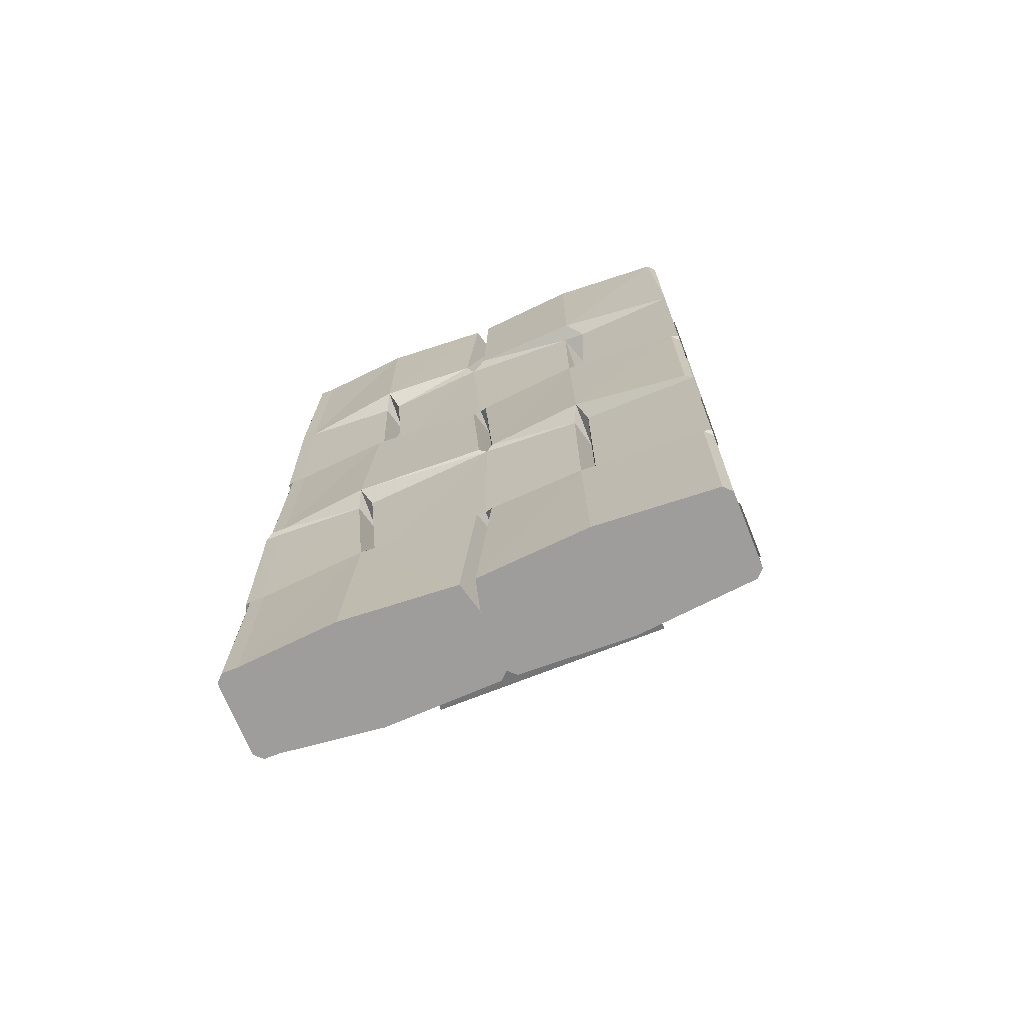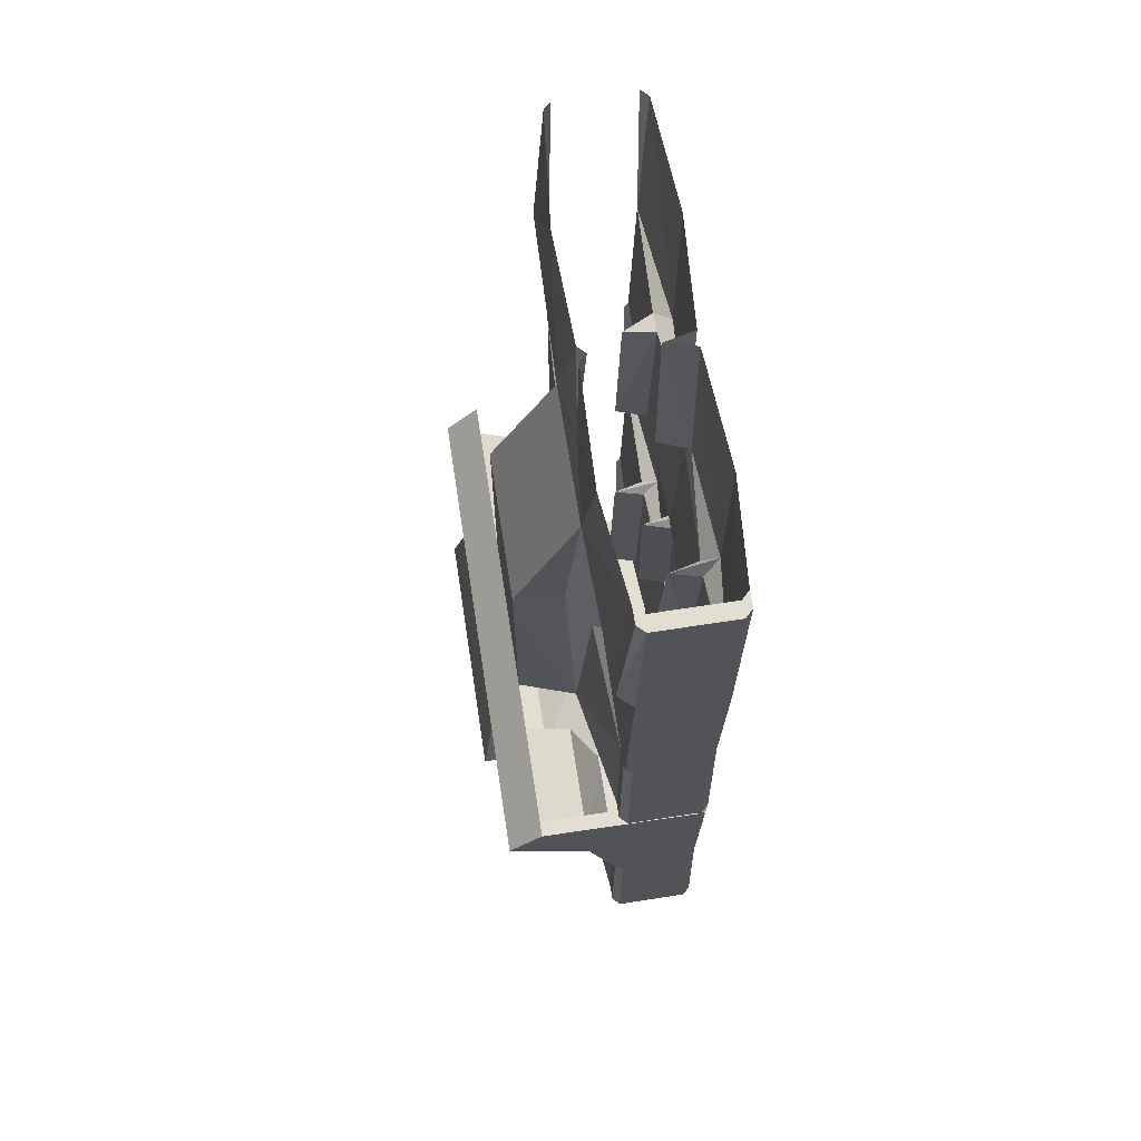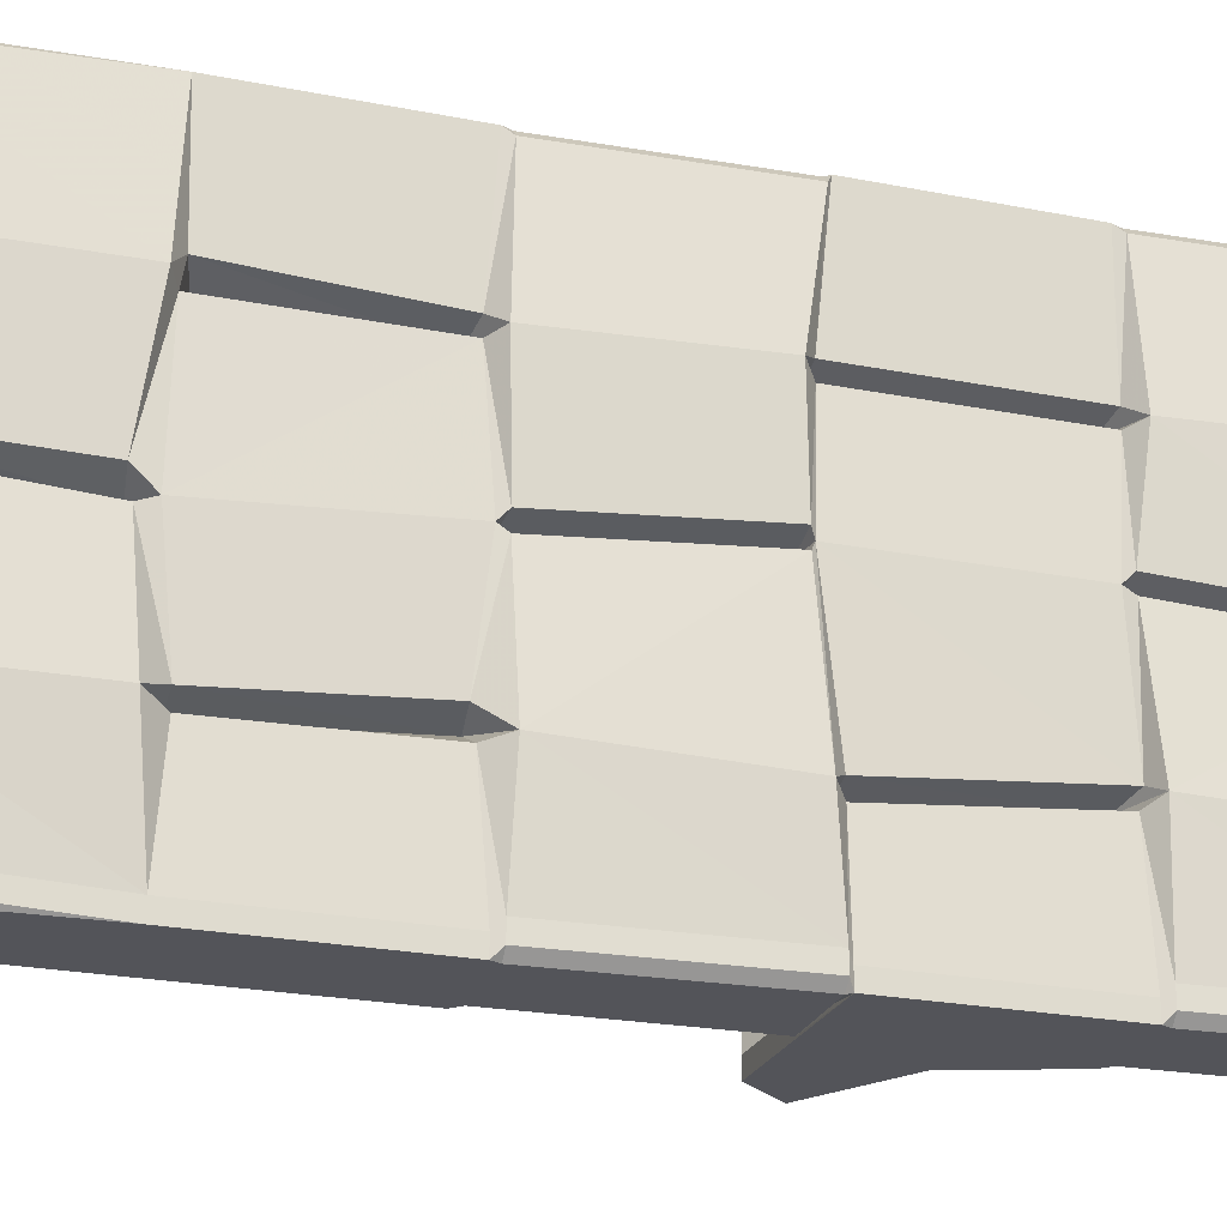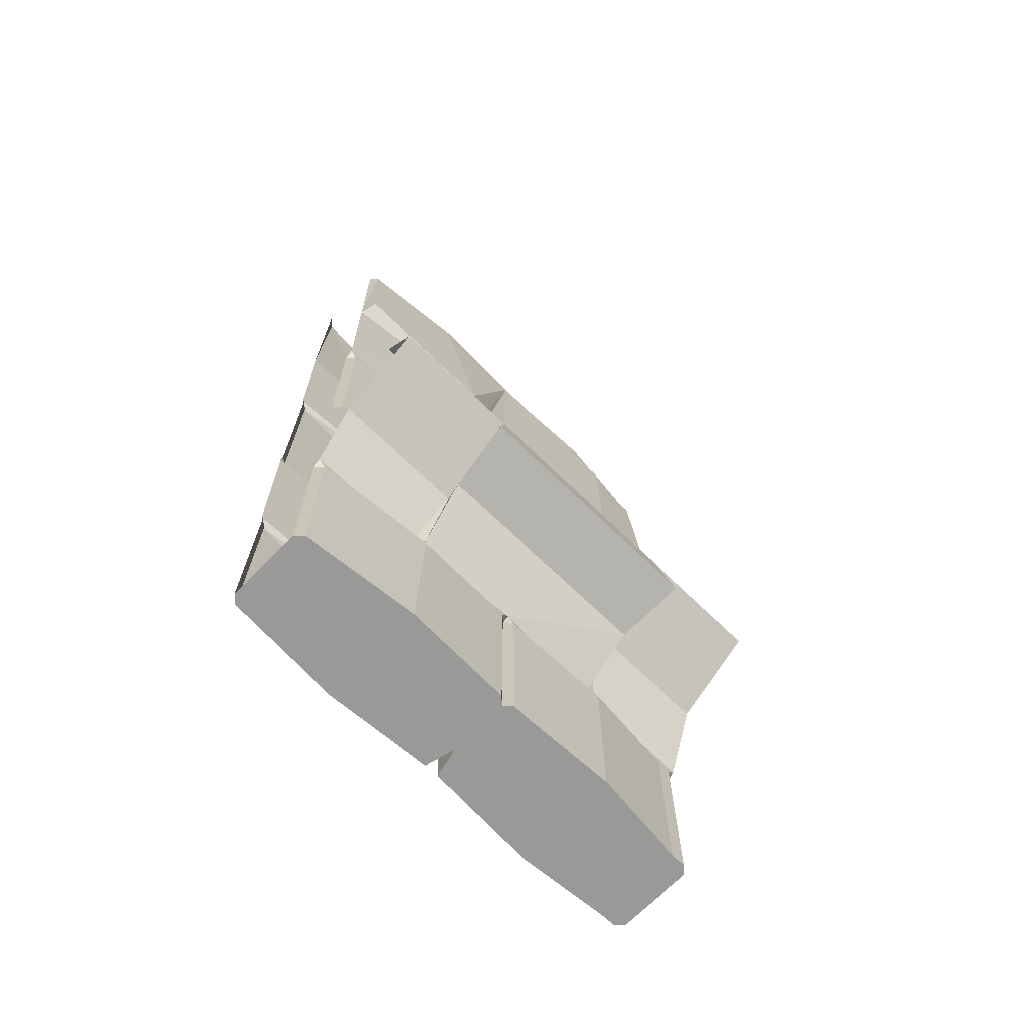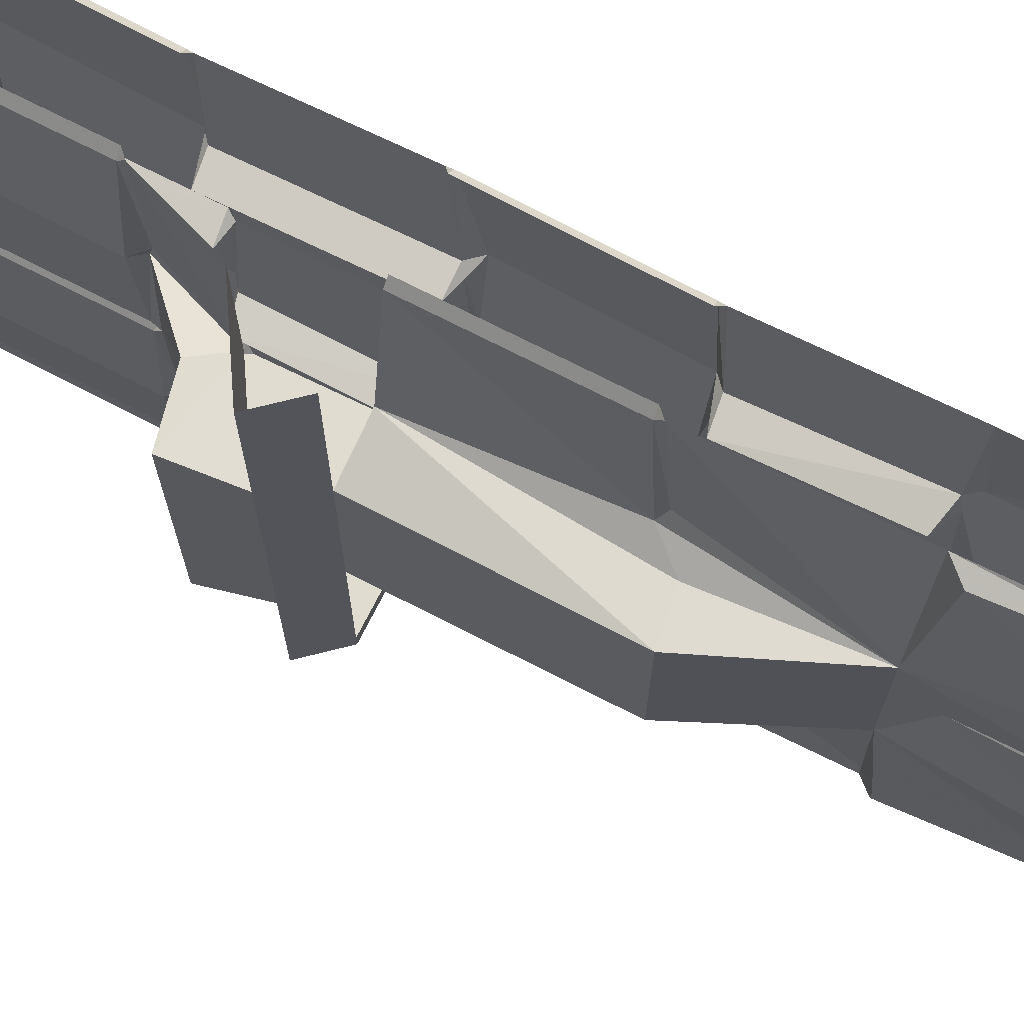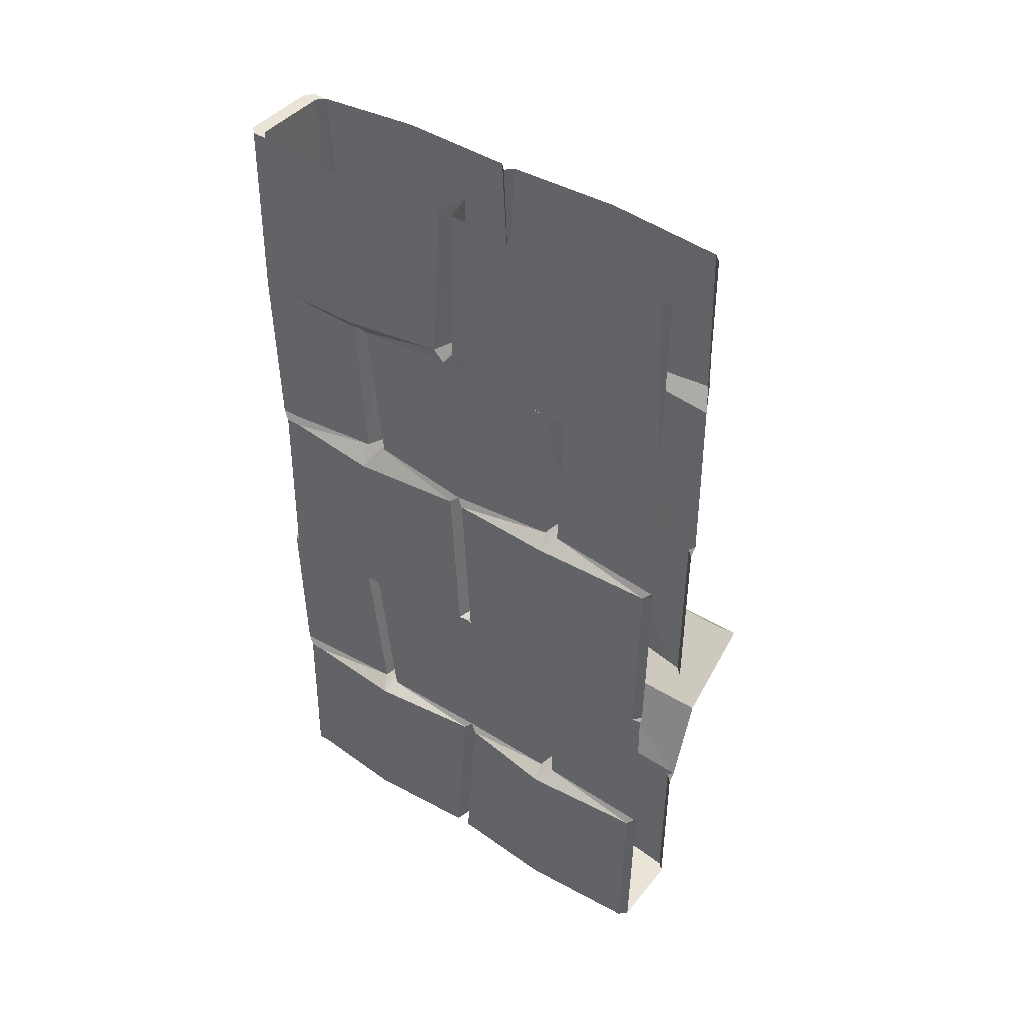
<metadata>
{"format":"obj","ext":"obj","renderer":"f3d","projection":"perspective","resolution":1024,"background":"white","views":[{"elev":-70.5,"azim":-68.2,"up":"+Y"},{"elev":67.8,"azim":171.2,"up":"+Y"},{"elev":-23.8,"azim":-107.1,"up":"+Z"},{"elev":-68.8,"azim":45.7,"up":"+Y"},{"elev":69.7,"azim":117.7,"up":"+Z"},{"elev":43.2,"azim":-53.9,"up":"+Y"}]}
</metadata>
<code>
v -0.3125 0 -0.4688
v -0.2969 0 -0.4531
v -0.2734 -0.3359 -0.4531
v -0.3047 -0.3672 -0.4688
v -0.4766 -0.3828 -0.4688
v -0.4688 0 -0.4688
v -0.4844 0 -0.4531
v -0.5 0 -0.25
v -0.5 -0.3594 -0.25
v -0.4844 0 -0.01562
v -0.4844 -0.3438 -0.03906
v -0.4219 0 0
v -0.4219 -0.3438 -0.01562
v -0.4844 0 0.01562
v -0.4844 -0.3359 0.007812
v -0.5 0 0.2422
v -0.5 -0.3672 0.2422
v -0.4844 0 0.4844
v -0.4766 -0.3828 0.5
v -0.4688 0 0.5
v -0.2734 0 -0.25
v -0.2656 -0.3672 -0.1484
v -0.2734 -0.3359 -0.4844
v -0.2969 0 -0.4844
v -0.3125 0 -0.5
v -0.4688 0 -0.5
v -0.4844 0 -0.4844
v -0.4766 -0.3828 -0.5
v -0.4688 -0.7422 -0.4688
v -0.4688 -0.3984 -0.2656
v -0.4062 -0.3984 -0.25
v -0.4688 -0.3984 -0.2344
v -0.4766 -0.375 -0.02344
v -0.4688 -0.3828 0.2266
v -0.4688 -0.3906 0.2734
v -0.4609 -0.7266 0.2578
v -0.4688 -0.7422 0.5
v -0.4766 -0.7578 0.4844
v -0.4609 -0.7578 0.5
v -0.4688 -1.133 0.5
v -0.4844 -1.133 0.4844
v -0.4766 -1.141 0.5
v -0.4688 -1.117 0.2578
v -0.4609 -1.5 0.2578
v -0.4688 -1.5 0.5
v -0.4766 -1.516 0.4844
v -0.4609 -1.516 0.5
v -0.4688 -1.875 0.5
v -0.4844 -1.875 0.4844
v -0.3125 -1.875 0.5
v -0.2969 -1.875 0.4844
v -0.3125 -1.516 0.5
v -0.2969 -1.516 0.4844
v -0.2969 -1.5 0.5
v -0.2969 -1.492 0.25
v -0.2344 -1.32 0.2188
v -0.2344 -1.32 0.5
v -0.0625 -1.211 0.5
v -0.0625 -1.211 0.2266
v -0.1328 -1.133 0.5
v -0.1328 -1.133 0.1641
v -0.0625 -1.211 -0.2266
v -0.1328 -1.133 -0.1641
v -0.1328 -0.6562 0.1562
v -0.25 -1.133 0.2031
v -0.2344 -0.6719 0.1562
v -0.2812 -0.7344 0.1953
v -0.2969 -1.133 0.4844
v -0.2969 -0.7578 0.4844
v -0.3125 -0.7578 0.5
v -0.3125 -1.133 0.5
v -0.2812 0 -0.01562
v -0.2812 -0.2891 0
v -0.2656 -0.3672 0.1406
v -0.1328 -0.6562 -0.1562
v -0.2344 -0.6719 -0.1562
v -0.2812 -0.7344 -0.2031
v -0.2969 -0.7109 -0.2188
v -0.3047 -0.3672 -0.5
v -0.2969 0 0
v -0.2812 0 0.01562
v -0.2734 0 0.2422
v -0.2734 -0.3281 0.4844
v -0.3047 -0.3672 0.5
v -0.2969 -0.7422 0.5
v -0.2969 -0.7188 0.2188
v -0.2969 0 0.4844
v -0.3125 0 0.5
v -0.3984 -0.7266 -0.2266
v -0.4609 -0.7188 -0.2109
v -0.4609 -0.7266 -0.2578
v -0.4922 -0.7656 -0.25
v -0.4766 -0.7578 -0.01562
v -0.4688 -0.7422 0
v -0.4766 -0.7578 -0.4531
v -0.4844 -1.133 -0.4531
v -0.5 -1.117 -0.2656
v -0.4844 -1.102 0.007812
v -0.4141 -0.75 0
v -0.4766 -0.7578 0.01562
v -0.4609 -0.7266 0.2266
v -0.3984 -0.7188 0.2422
v -0.4062 -0.4062 0.25
v -0.4922 -0.75 0.2344
v -0.5 -1.094 0.2422
v -0.4062 -1.117 0.2422
v -0.3984 -1.492 0.2422
v -0.4922 -1.523 0.2344
v -0.5 -1.875 0.2422
v -0.2734 -1.875 0.2422
v -0.2734 -1.523 0.2344
v -0.2969 -1.5 0.2266
v -0.1797 -1.383 0.2422
v -0.03906 -1.344 0.2578
v -0.03906 -1.344 -0.2578
v -0.2344 -1.32 -0.2188
v -0.2344 -1.32 -0.4688
v -0.0625 -1.211 -0.4688
v -0.1328 -1.133 -0.4688
v -0.4766 -1.141 -0.4688
v -0.4688 -1.5 -0.4688
v -0.4688 -1.141 -0.2812
v -0.4688 -1.133 -0.4688
v -0.2969 -1.133 -0.4531
v -0.3125 -1.133 -0.4688
v -0.2969 -0.7422 -0.4688
v -0.3125 -0.7578 -0.4688
v -0.4609 -0.7578 -0.4688
v -0.4219 -1.102 0.02344
v -0.4844 -1.102 0.03906
v -0.4766 -1.109 0.02344
v -0.4688 -1.117 0.2266
v -0.2969 -0.7578 -0.4531
v -0.25 -1.133 -0.2031
v -0.4609 -1.5 0.2266
v -0.4766 -1.5 0.03906
v -0.4844 -1.875 0.01562
v -0.2812 -1.875 0.01562
v -0.2812 -1.516 0.01562
v -0.2812 -1.5 0
v -0.1797 -1.383 -0.2422
v -0.2969 -1.508 -0.2344
v -0.2969 -1.492 -0.2578
v -0.2969 -1.5 -0.4688
v -0.3125 -1.516 -0.4688
v -0.4609 -1.516 -0.4688
v -0.4766 -1.516 -0.4531
v -0.4609 -1.492 -0.25
v -0.4062 -1.141 -0.2656
v -0.4688 -1.141 -0.25
v -0.4609 -1.5 -0.2188
v -0.4688 -1.484 0.02344
v -0.3984 -1.484 -0.2344
v -0.4922 -1.516 -0.2344
v -0.4766 -1.5 0.007812
v -0.4141 -1.492 0.02344
v -0.4844 -1.875 -0.4531
v -0.5 -1.875 -0.25
v -0.4844 -1.875 -0.01562
v -0.4219 -1.875 0
v -0.2969 -1.875 0
v -0.2969 -1.508 0
v -0.2812 -1.516 -0.01562
v -0.2969 -1.516 -0.4531
v -0.2969 -1.875 -0.4531
v -0.3125 -1.875 -0.4688
v -0.4688 -1.875 -0.4688
v -0.2734 -1.875 -0.25
v -0.2812 -1.875 -0.01562
v -0.2734 -1.523 -0.25
v -0.2969 -1.875 -0.4844
v -0.2969 -1.516 -0.4844
v -0.2969 -1.5 -0.5
v -0.2344 -1.32 -0.5
v -0.0625 -1.211 -0.5
v -0.1328 -1.133 -0.5
v -0.4766 -1.141 -0.5
v -0.4688 -1.5 -0.5
v -0.4766 -1.516 -0.4844
v -0.4844 -1.875 -0.4844
v -0.4688 -1.875 -0.5
v -0.3125 -1.875 -0.5
v -0.3125 -1.516 -0.5
v -0.4688 -1.133 -0.5
v -0.4844 -1.133 -0.4844
v -0.4766 -0.7578 -0.4844
v -0.4609 -0.7578 -0.5
v -0.3125 -0.7578 -0.5
v -0.3125 -1.133 -0.5
v -0.2969 -1.133 -0.4844
v -0.2969 -0.7578 -0.4844
v -0.4688 -0.7422 -0.5
v -0.2969 -0.7422 -0.5
v -0.4609 -1.516 -0.5
f 1 2 3
f 1 3 4
f 10 11 12
f 12 11 13
f 12 13 14
f 14 13 15
f 2 3 23
f 2 23 24
f 2 24 1
f 1 24 25
f 7 27 5
f 5 27 28
f 5 28 29
f 5 30 9
f 9 30 31
f 9 31 32
f 9 32 11
f 11 32 33
f 11 33 13
f 13 33 15
f 15 33 34
f 15 34 17
f 17 34 35
f 17 35 19
f 37 36 38
f 37 38 39
f 39 38 40
f 40 38 41
f 40 41 42
f 42 41 43
f 45 44 46
f 45 46 47
f 47 46 48
f 48 46 49
f 48 49 50
f 50 49 51
f 50 51 52
f 52 51 53
f 52 53 54
f 54 53 55
f 68 69 70
f 68 70 71
f 22 77 78
f 22 4 3
f 3 4 79
f 3 79 23
f 23 79 25
f 23 25 24
f 72 80 73
f 73 80 81
f 74 83 84
f 74 86 67
f 74 67 86
f 83 87 84
f 84 87 88
f 89 90 32
f 89 32 31
f 89 91 92
f 89 92 90
f 90 92 93
f 90 93 94
f 91 29 95
f 91 95 92
f 93 98 99
f 93 99 94
f 94 99 100
f 94 100 101
f 34 101 102
f 34 102 103
f 34 103 35
f 35 103 102
f 35 102 36
f 36 102 104
f 36 104 38
f 41 105 43
f 43 105 106
f 43 106 107
f 43 107 44
f 44 107 108
f 44 108 46
f 53 111 55
f 55 111 112
f 55 112 56
f 120 122 96
f 120 96 123
f 120 123 124
f 120 124 125
f 29 126 127
f 29 127 128
f 29 128 95
f 95 128 123
f 95 123 96
f 129 130 100
f 129 100 99
f 129 99 98
f 129 98 131
f 129 131 130
f 130 131 132
f 130 132 105
f 100 104 101
f 101 104 102
f 124 125 127
f 124 127 133
f 132 106 105
f 106 132 107
f 107 132 135
f 107 135 108
f 108 135 136
f 111 139 112
f 112 139 140
f 116 142 143
f 121 144 145
f 121 145 146
f 121 146 147
f 121 147 148
f 122 148 149
f 122 149 97
f 122 97 96
f 97 131 98
f 131 97 150
f 97 149 150
f 150 149 153
f 150 153 151
f 151 153 154
f 151 154 155
f 151 155 152
f 152 155 156
f 152 156 136
f 152 136 135
f 126 133 127
f 133 126 78
f 133 78 77
f 86 69 67
f 69 86 85
f 69 85 70
f 148 153 149
f 153 148 154
f 154 148 147
f 155 159 156
f 156 159 160
f 156 160 136
f 136 160 137
f 137 160 138
f 138 160 161
f 138 161 162
f 138 162 139
f 139 162 140
f 140 162 163
f 140 163 142
f 144 164 145
f 145 164 165
f 145 165 166
f 146 167 147
f 147 167 157
f 157 167 165
f 159 169 161
f 159 161 160
f 164 144 143
f 164 143 170
f 164 165 171
f 164 171 172
f 164 172 144
f 144 172 173
f 144 173 117
f 117 173 174
f 117 174 118
f 118 174 175
f 120 177 121
f 121 177 178
f 121 178 147
f 147 178 179
f 147 179 157
f 157 179 180
f 157 180 165
f 165 180 171
f 171 180 181
f 171 181 182
f 171 182 183
f 171 183 172
f 172 183 173
f 173 183 178
f 170 143 142
f 170 142 163
f 169 163 161
f 161 163 162
f 167 166 165
f 184 185 186
f 184 186 187
f 189 188 190
f 190 188 191
f 190 191 133
f 190 133 124
f 185 184 177
f 185 177 120
f 185 120 96
f 185 96 186
f 186 96 95
f 186 95 192
f 186 192 187
f 187 192 188
f 188 192 193
f 188 193 191
f 191 193 126
f 191 126 133
f 194 179 178
f 194 178 183
f 194 181 179
f 179 181 180
f 27 26 28
f 28 192 29
f 29 192 95
f 177 184 190
f 177 190 189
f 177 189 125
f 177 125 120
f 123 124 190
f 123 190 184
f 4 126 193
f 4 193 79
f 1 4 5
f 1 5 6
f 7 5 8
f 8 5 9
f 8 9 10
f 10 9 11
f 14 15 16
f 16 15 17
f 16 17 18
f 18 17 19
f 2 21 22
f 2 22 3
f 1 25 6
f 6 25 26
f 21 72 73
f 21 73 22
f 22 73 74
f 73 81 74
f 74 81 82
f 74 82 83
f 82 87 83
f 28 26 25
f 28 25 79
f 6 5 7
f 18 19 20
f 6 26 7
f 7 26 27
f 5 29 30
f 19 35 36
f 19 36 37
f 58 59 60
f 60 59 61
f 61 59 62
f 61 62 63
f 22 74 75
f 22 75 76
f 22 76 77
f 22 78 4
f 74 84 85
f 74 85 86
f 89 31 91
f 90 94 33
f 90 33 32
f 91 31 30
f 91 30 29
f 94 101 33
f 33 101 34
f 56 112 113
f 56 113 114
f 56 114 59
f 59 114 115
f 59 115 62
f 62 115 116
f 62 118 63
f 63 118 119
f 119 118 117
f 119 117 120
f 120 117 121
f 78 126 4
f 4 126 5
f 5 126 29
f 64 75 74
f 64 74 66
f 66 74 67
f 115 141 116
f 116 141 142
f 117 144 121
f 118 175 119
f 119 175 176
f 119 176 120
f 120 176 177
f 173 178 174
f 174 178 177
f 174 177 176
f 174 176 175
f 28 79 193
f 28 193 192
f 42 43 44
f 42 44 45
f 54 55 56
f 54 56 57
f 57 56 58
f 58 56 59
f 51 110 111
f 51 111 53
f 62 116 117
f 62 117 118
f 120 121 122
f 110 138 139
f 110 139 111
f 112 140 113
f 113 140 141
f 113 141 114
f 114 141 115
f 116 143 117
f 117 143 144
f 121 148 122
f 131 150 151
f 131 151 152
f 131 152 135
f 131 135 132
f 140 142 141
f 164 170 168
f 164 168 165
f 170 163 168
f 170 168 169
f 170 169 163
f 163 169 168
f 61 63 64
f 61 64 65
f 65 64 66
f 65 66 67
f 65 67 68
f 68 67 69
f 92 95 96
f 92 96 97
f 92 97 98
f 92 98 93
f 38 104 105
f 38 105 41
f 130 105 104
f 130 104 100
f 124 133 134
f 134 133 77
f 134 77 76
f 134 76 75
f 134 75 63
f 63 75 64
f 123 128 127
f 123 127 125
f 184 187 188
f 184 188 189
f 46 108 109
f 46 109 49
f 49 109 51
f 51 109 110
f 108 136 137
f 108 137 109
f 109 137 110
f 110 137 138
f 154 147 157
f 154 157 158
f 154 158 159
f 154 159 155
f 145 166 146
f 146 166 167
f 157 165 168
f 157 168 158
f 158 168 169
f 158 169 159
f 194 183 182
f 194 182 181

</code>
